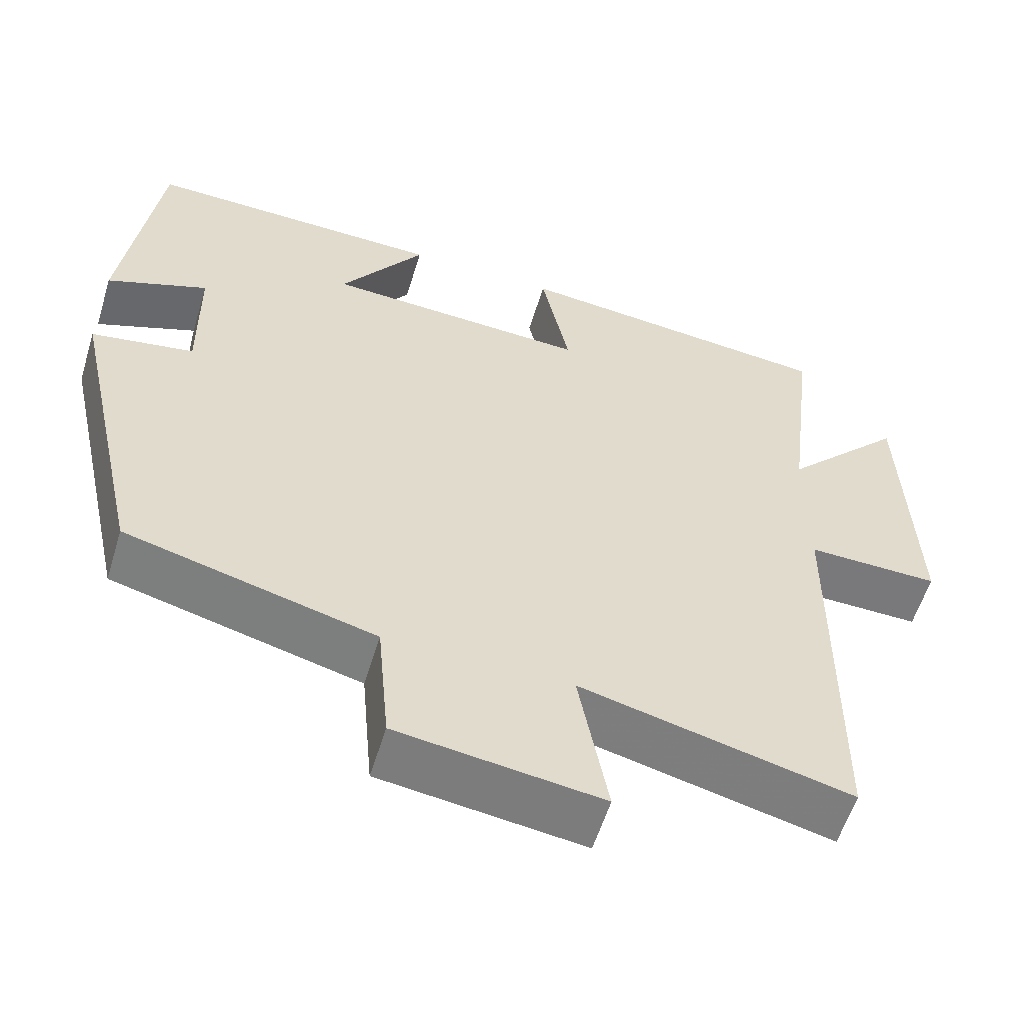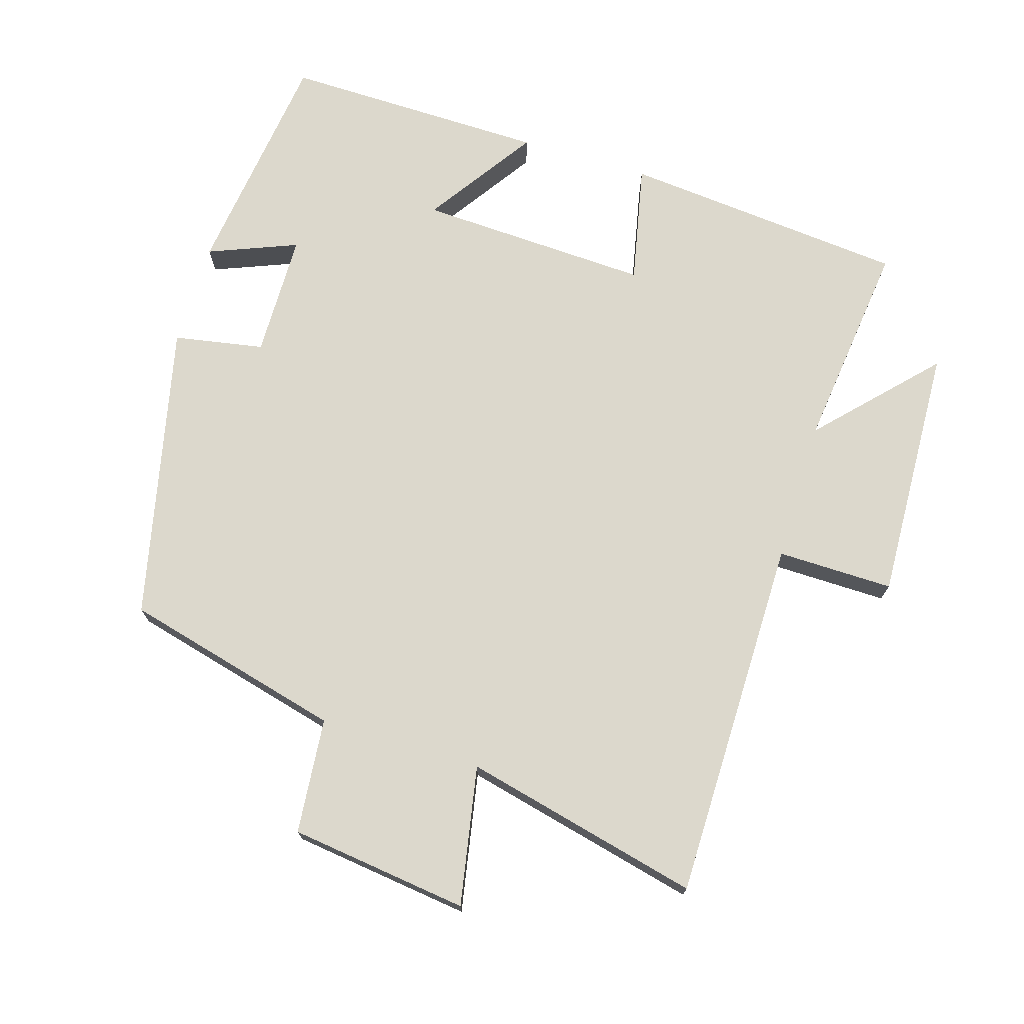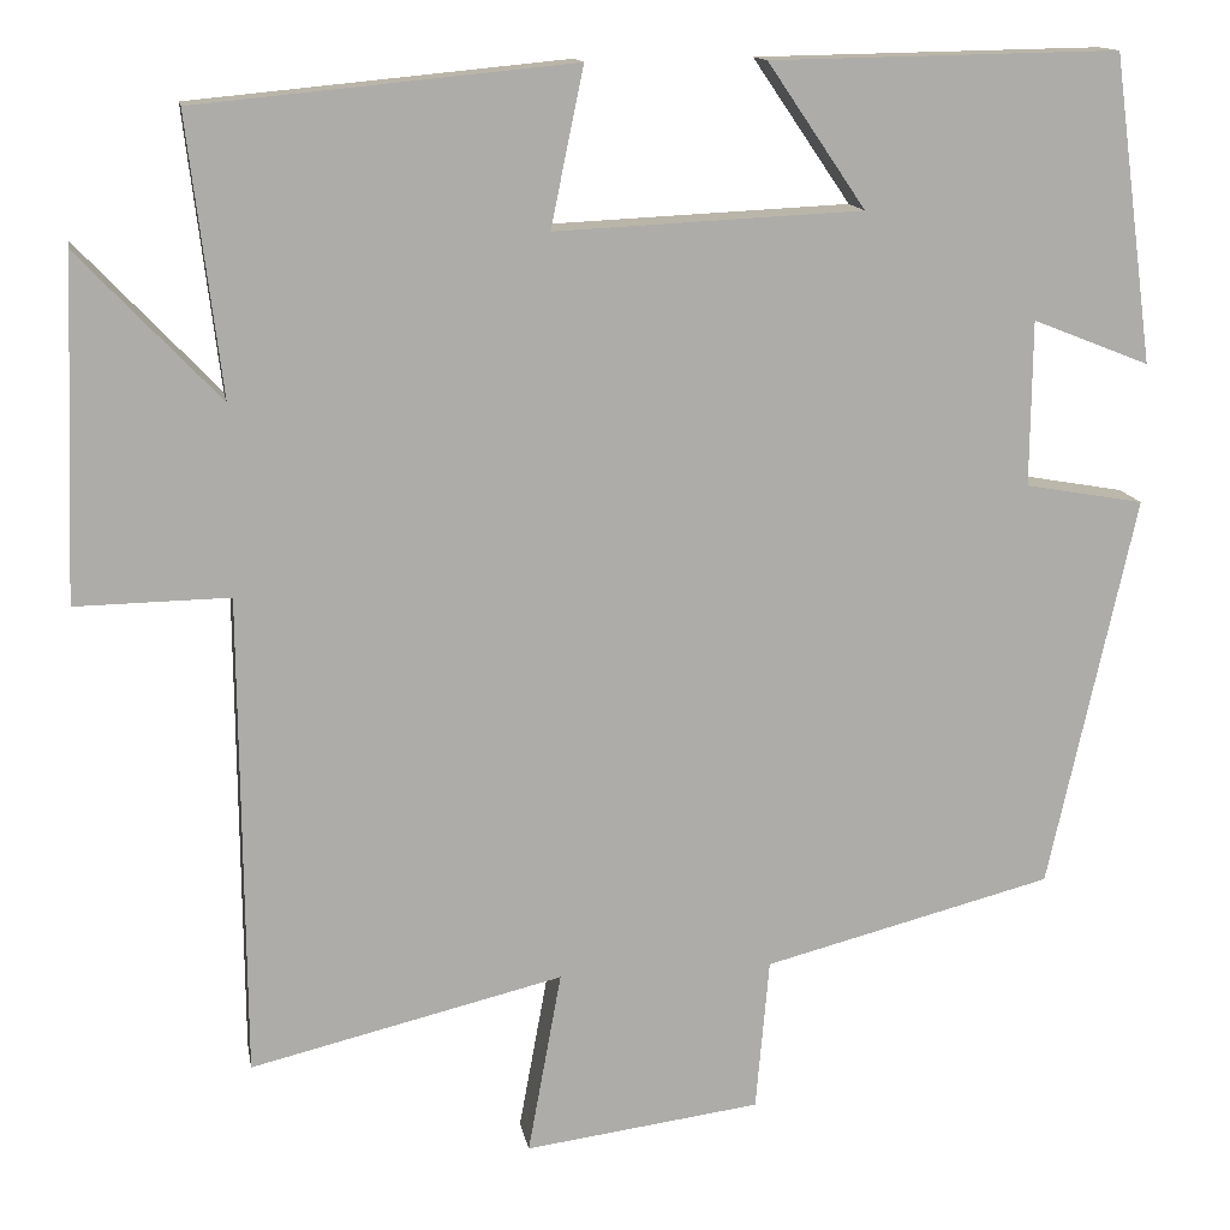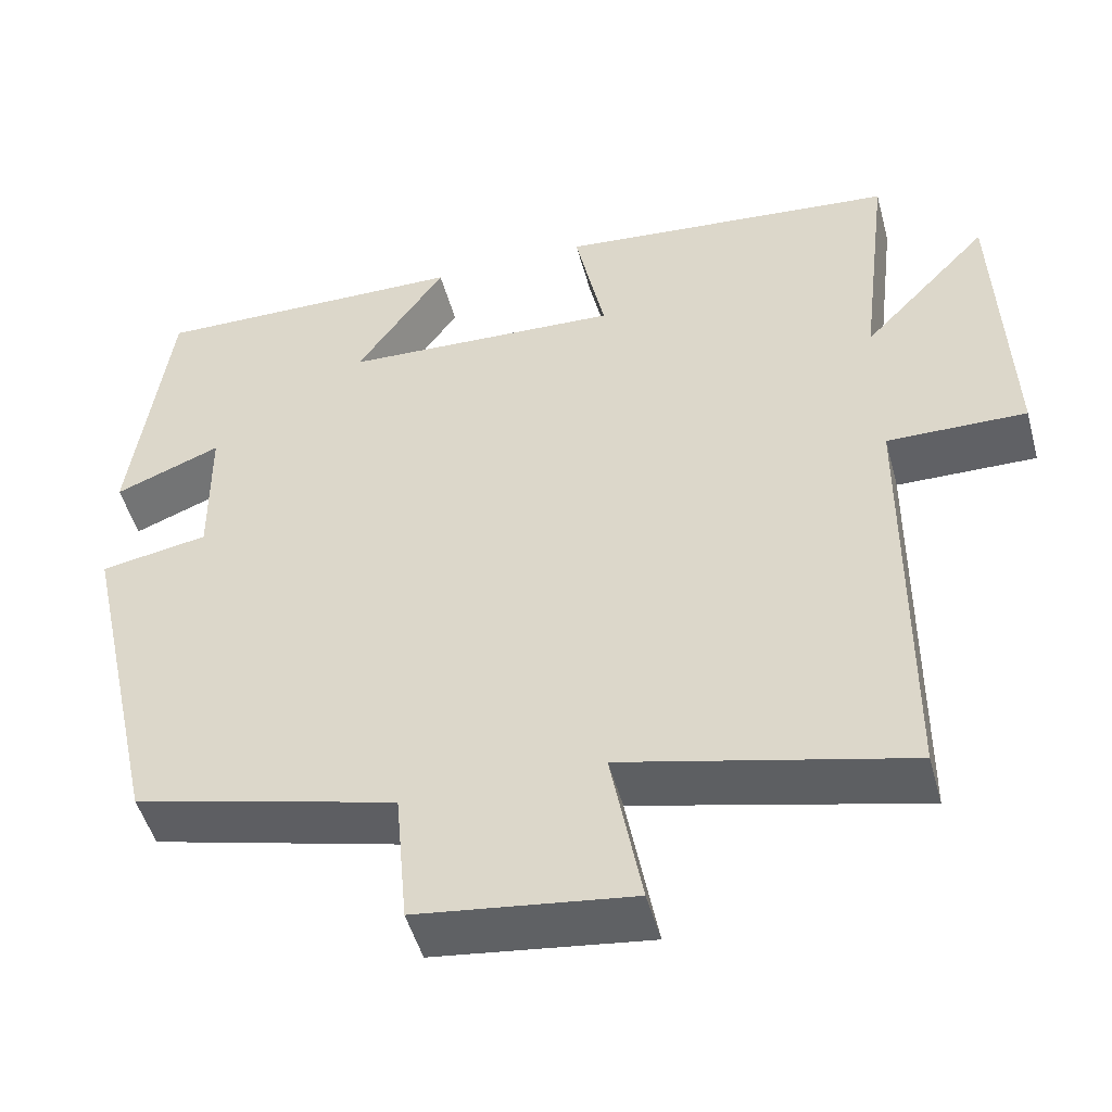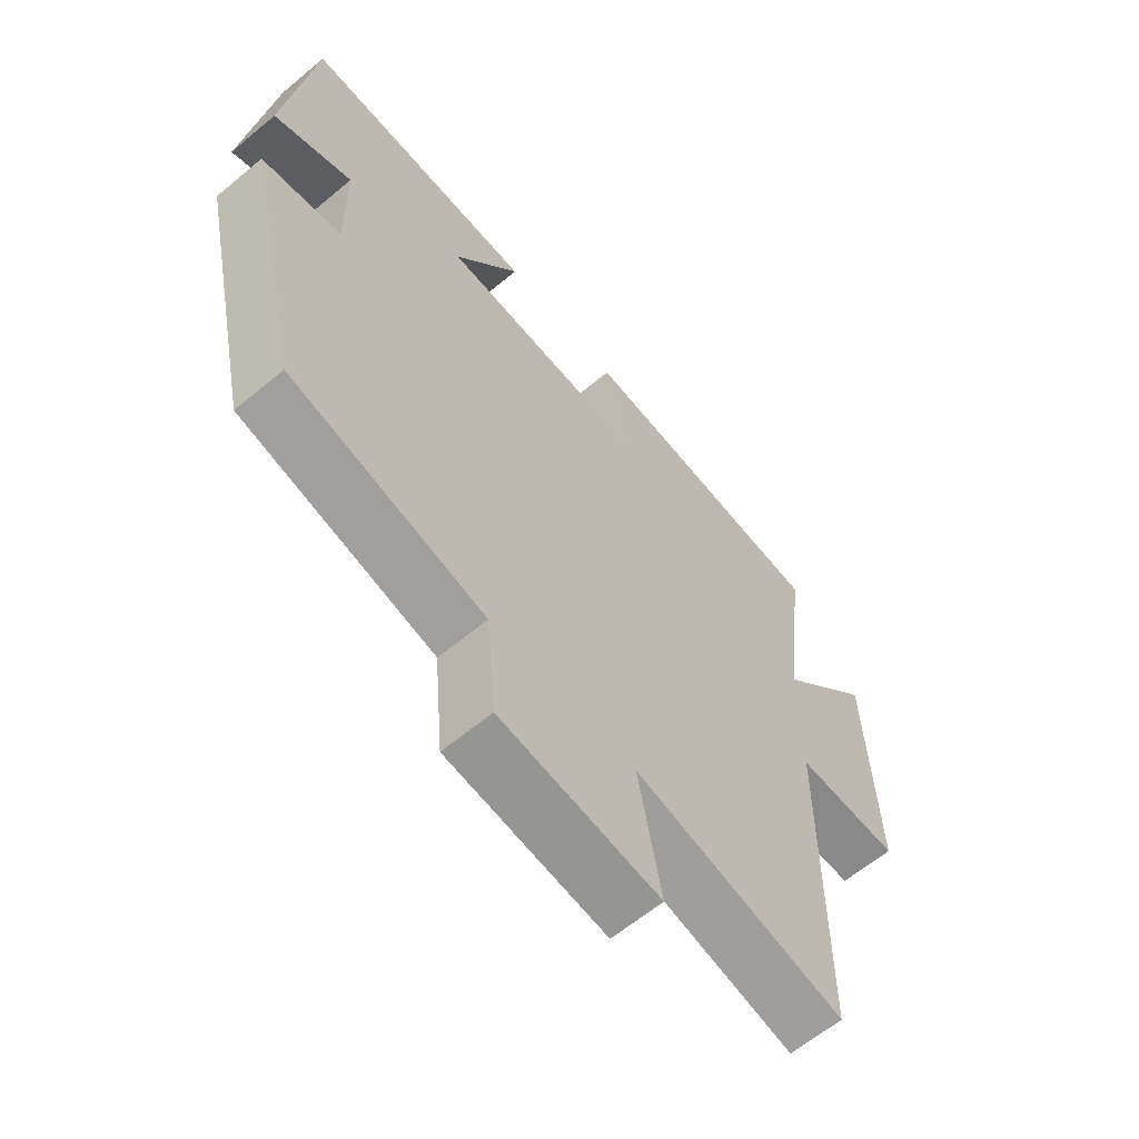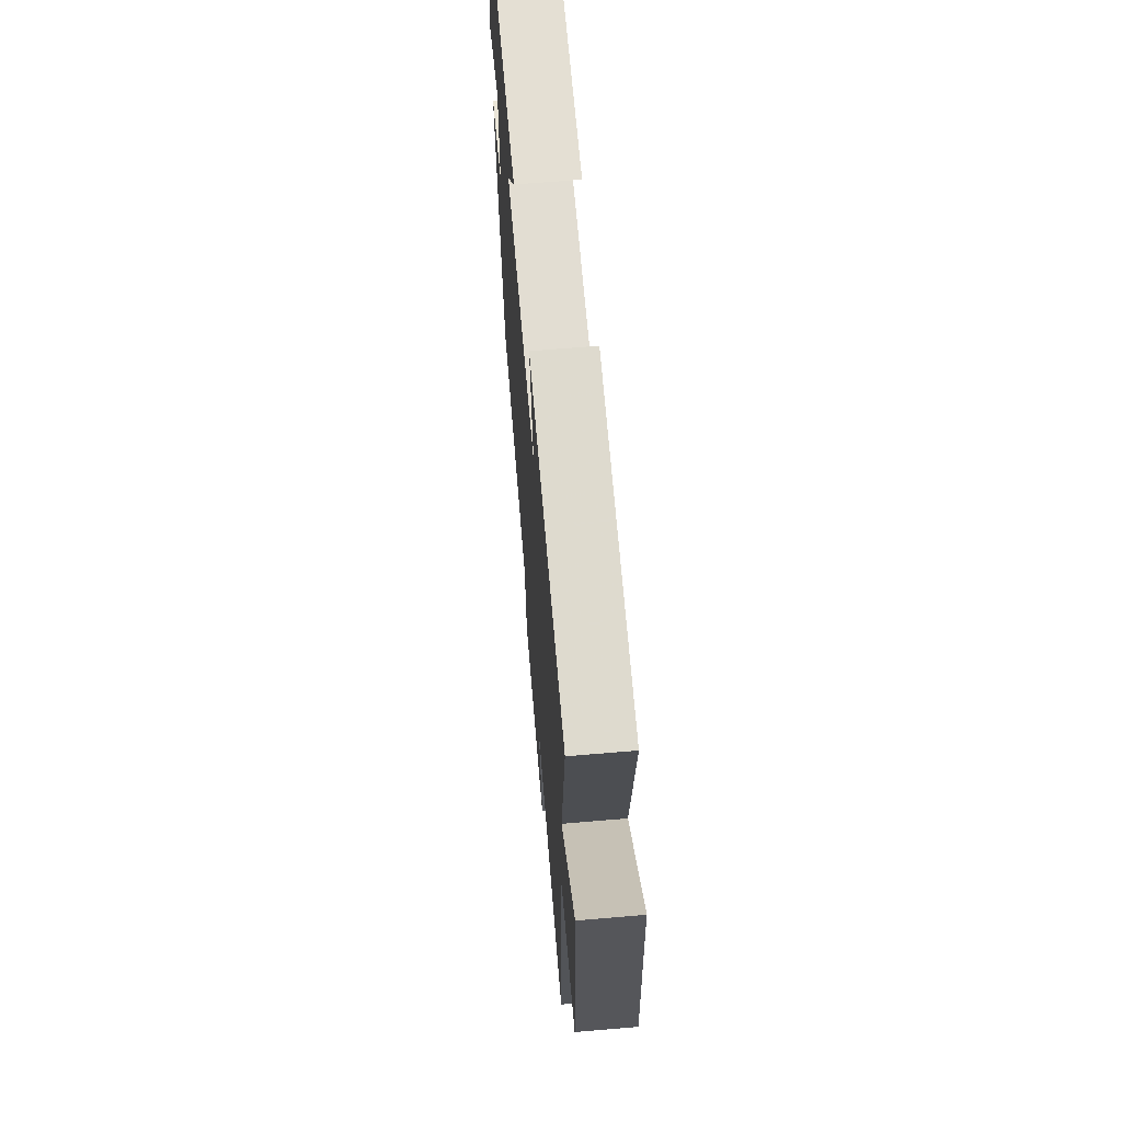
<metadata>
{"format":"obj","ext":"obj","renderer":"f3d","projection":"perspective","resolution":1024,"background":"white","views":[{"elev":-57.7,"azim":163.0,"up":"+Z"},{"elev":72.7,"azim":-163.2,"up":"+Y"},{"elev":13.6,"azim":-9.9,"up":"+Z"},{"elev":-49.3,"azim":-164.9,"up":"+Z"},{"elev":-62.4,"azim":130.2,"up":"+Z"},{"elev":65.7,"azim":-94.9,"up":"+Z"}]}
</metadata>
<code>
v -0.496 0.07 -0.583
v -0.5 0.07 -0.053
v -0.669 0.07 -0.056
v -0.655 0.07 0.318
v -0.5 0.07 0.155
v -0.537 0.07 0.46
v -0.123 0.07 0.5
v -0.159 0.07 0.326
v 0.179 0.07 0.342
v 0.071 0.07 0.5
v 0.455 0.07 0.507
v 0.5 0.07 0.169
v 0.371 0.07 0.22
v 0.369 0.07 0.038
v 0.5 0.07 0.015
v 0.404 0.07 -0.418
v 0.086 0.07 -0.5
v 0.071 0.07 -0.668
v -0.189 0.07 -0.702
v -0.152 0.07 -0.5
v -0.496 0 -0.583
v -0.5 0 -0.053
v -0.669 0 -0.056
v -0.655 0 0.318
v -0.5 0 0.155
v -0.537 0 0.46
v -0.123 0 0.5
v -0.159 0 0.326
v 0.179 0 0.342
v 0.071 0 0.5
v 0.455 0 0.507
v 0.5 0 0.169
v 0.371 0 0.22
v 0.369 0 0.038
v 0.5 0 0.015
v 0.404 0 -0.418
v 0.086 0 -0.5
v 0.071 0 -0.668
v -0.189 0 -0.702
v -0.152 0 -0.5
f 17 18 19 20
f 15 16 17 20
f 14 15 20 1
f 13 14 1 2
f 10 11 12 13
f 9 10 13
f 8 9 13 2
f 5 6 7 8
f 5 8 2 3
f 3 4 5
f 40 39 38 37
f 40 37 36 35
f 21 40 35 34
f 22 21 34 33
f 33 32 31 30
f 33 30 29
f 22 33 29 28
f 28 27 26 25
f 23 22 28 25
f 25 24 23
f 1 21 22 2
f 2 22 23 3
f 3 23 24 4
f 4 24 25 5
f 5 25 26 6
f 6 26 27 7
f 7 27 28 8
f 8 28 29 9
f 9 29 30 10
f 10 30 31 11
f 11 31 32 12
f 12 32 33 13
f 13 33 34 14
f 14 34 35 15
f 15 35 36 16
f 16 36 37 17
f 17 37 38 18
f 18 38 39 19
f 19 39 40 20
f 20 40 21 1

</code>
